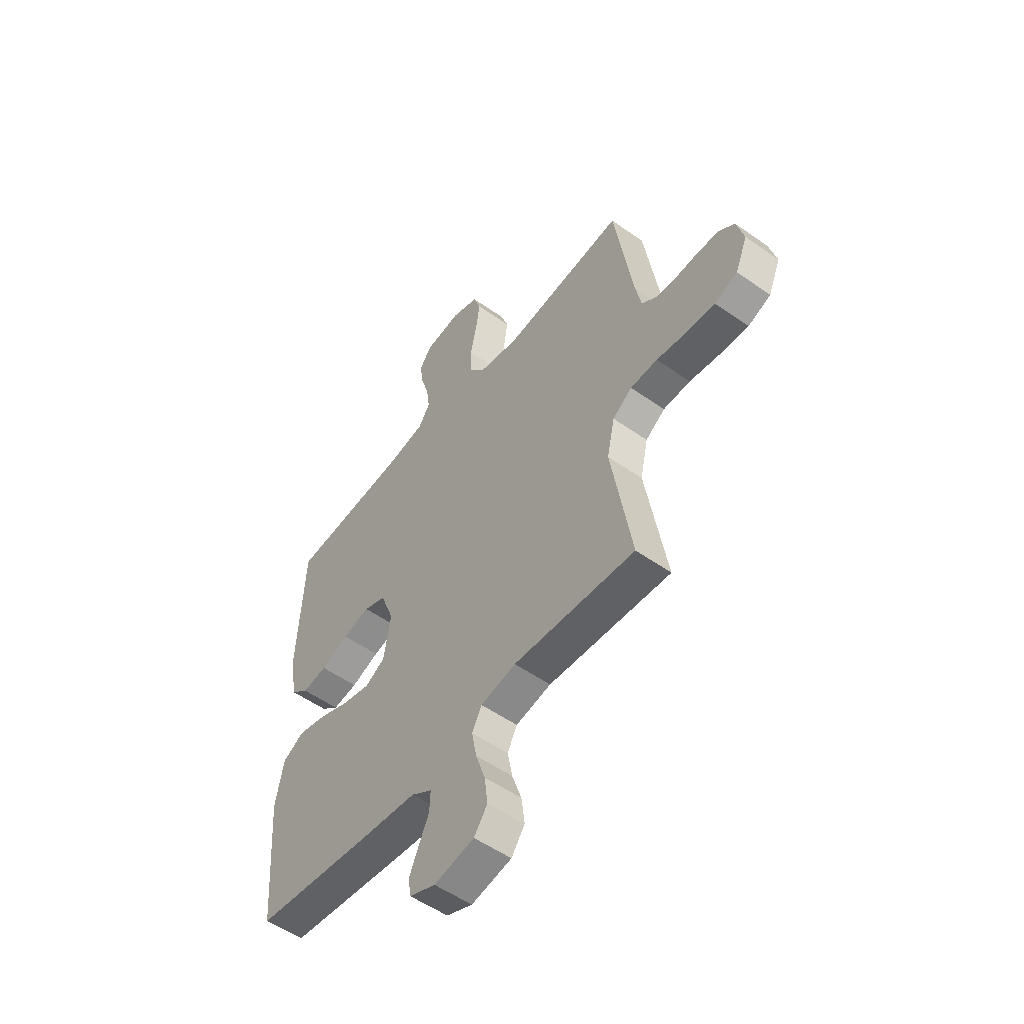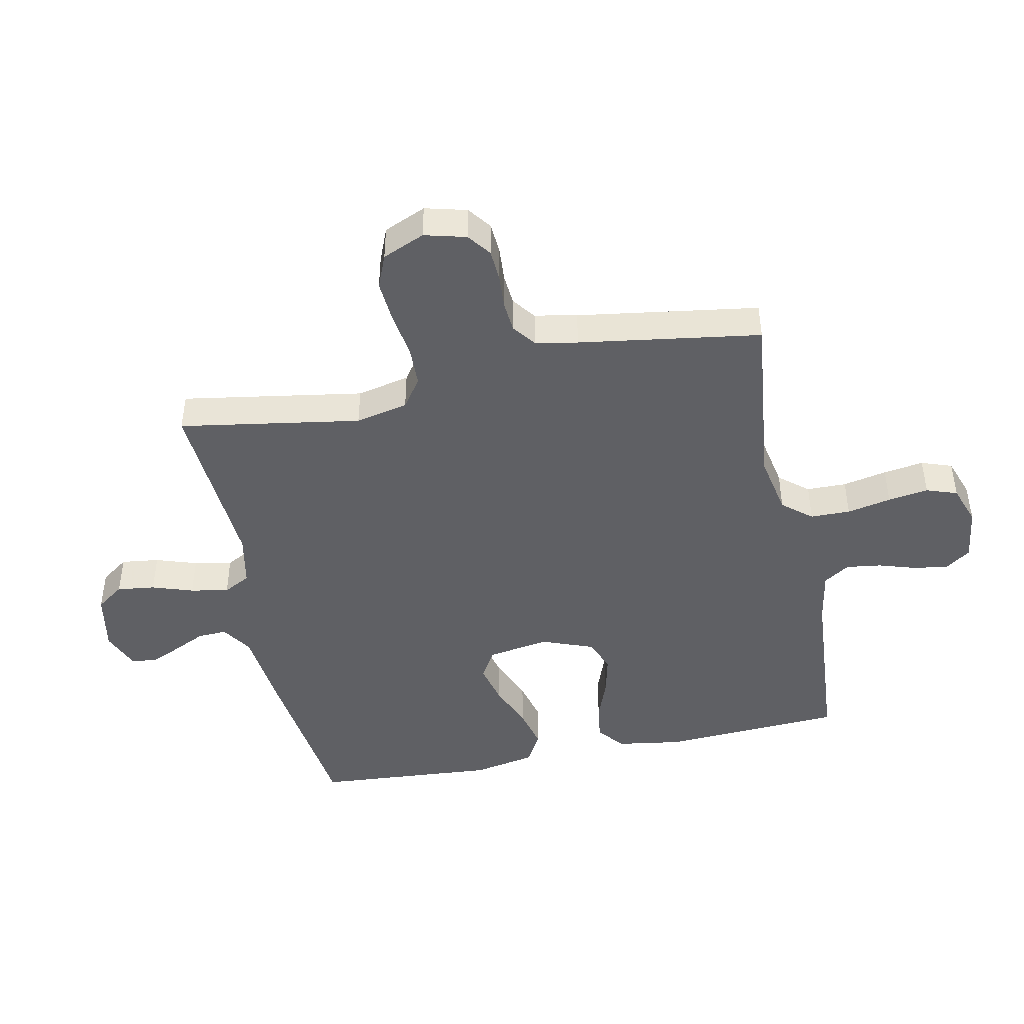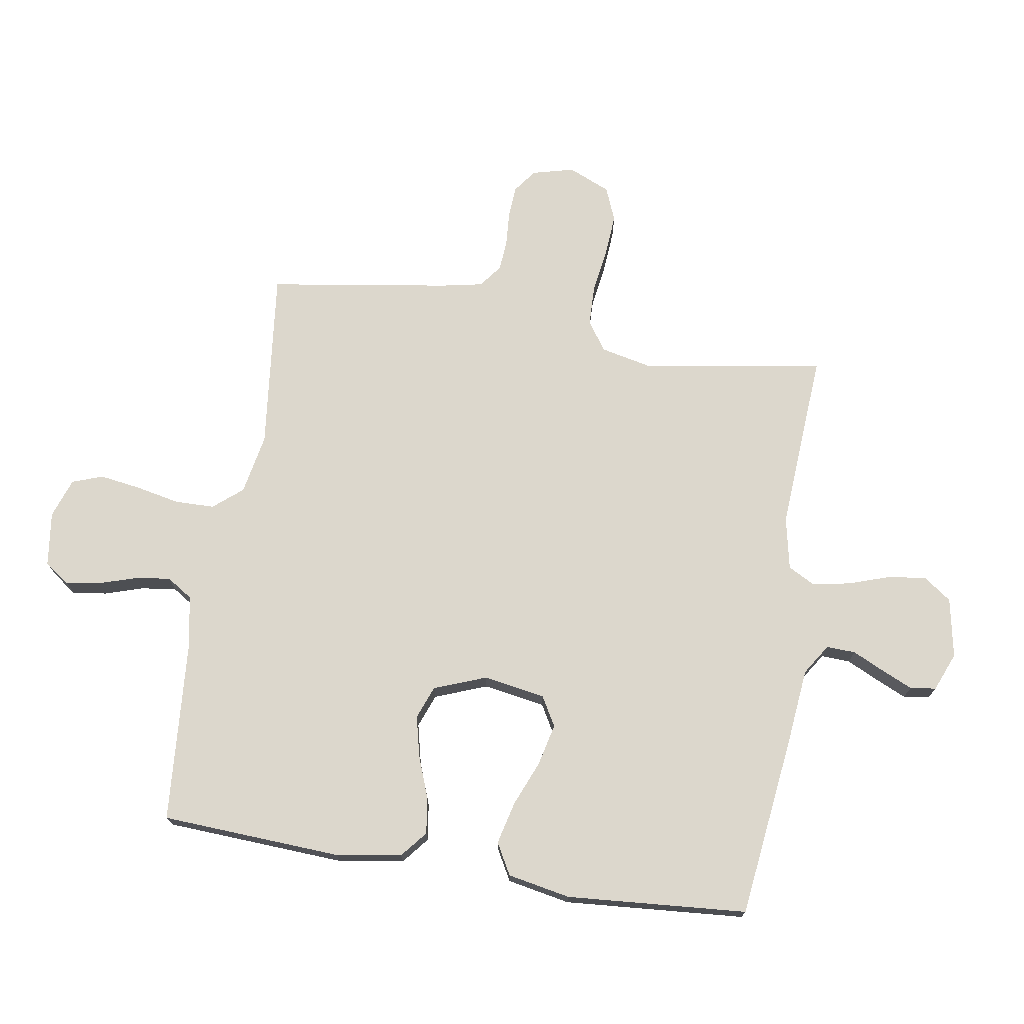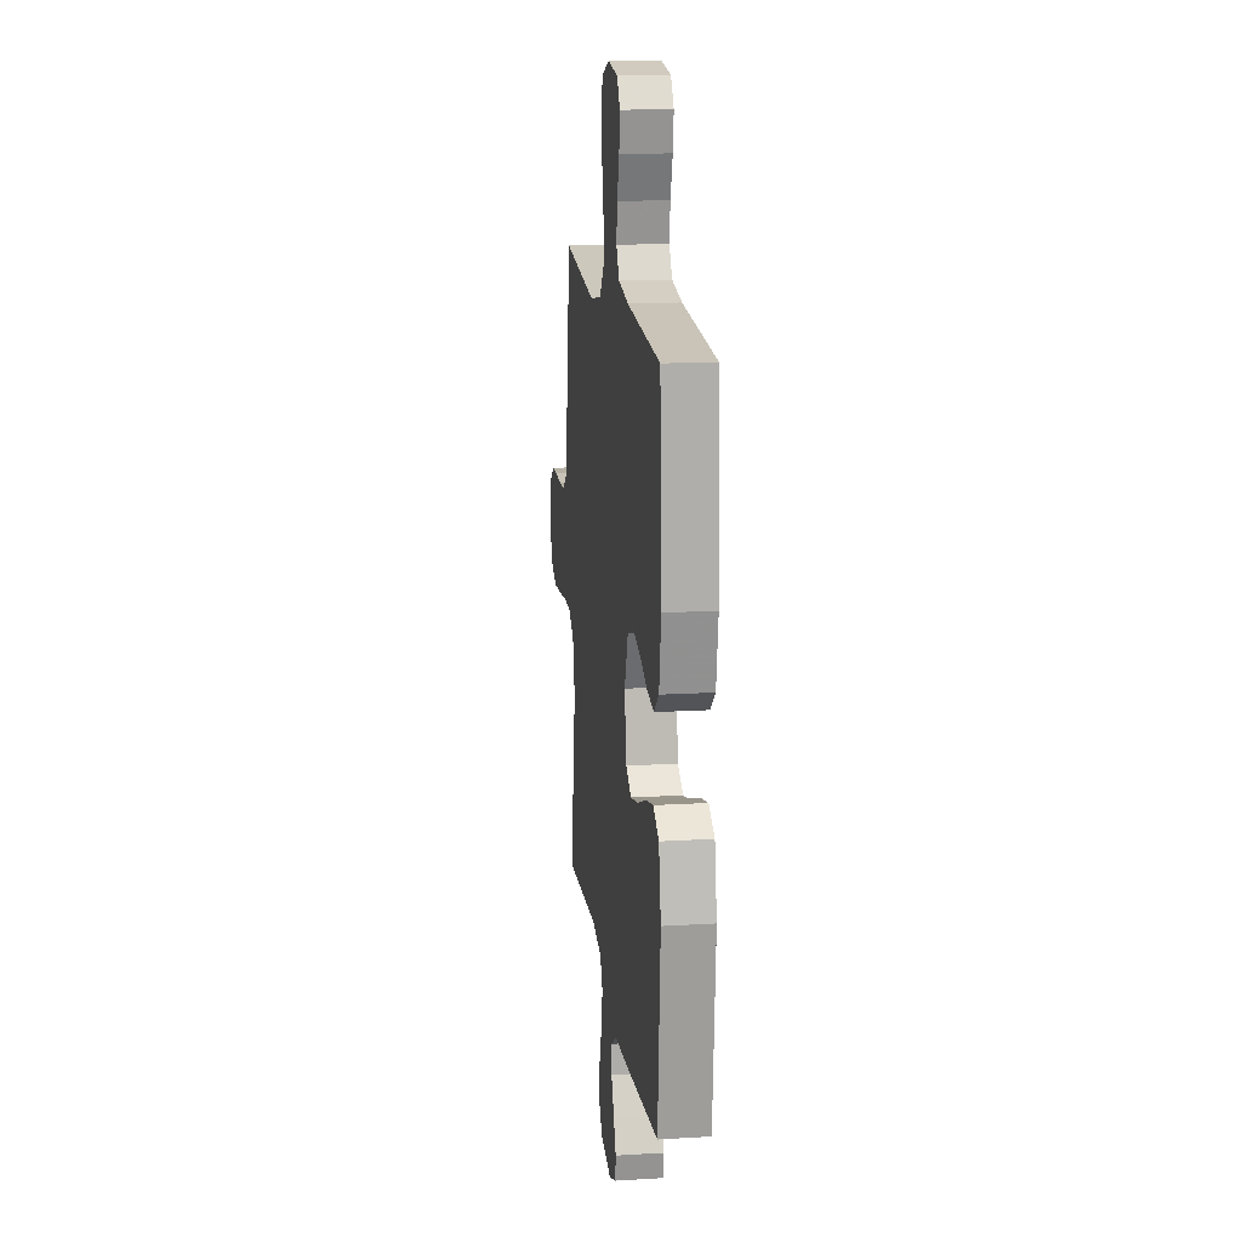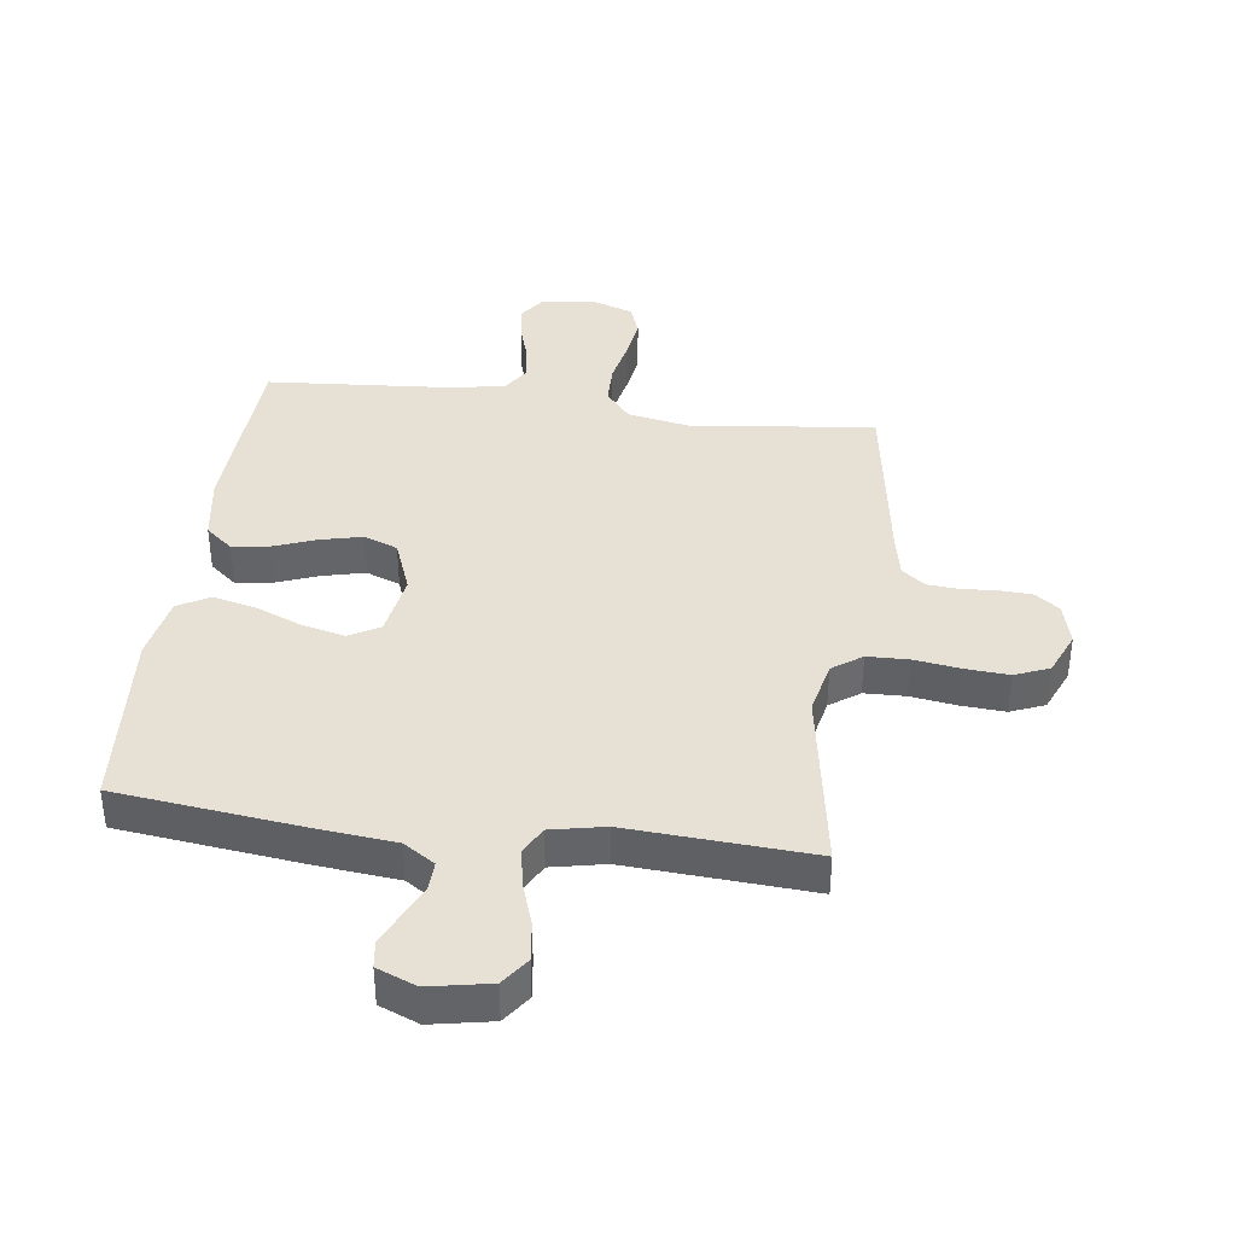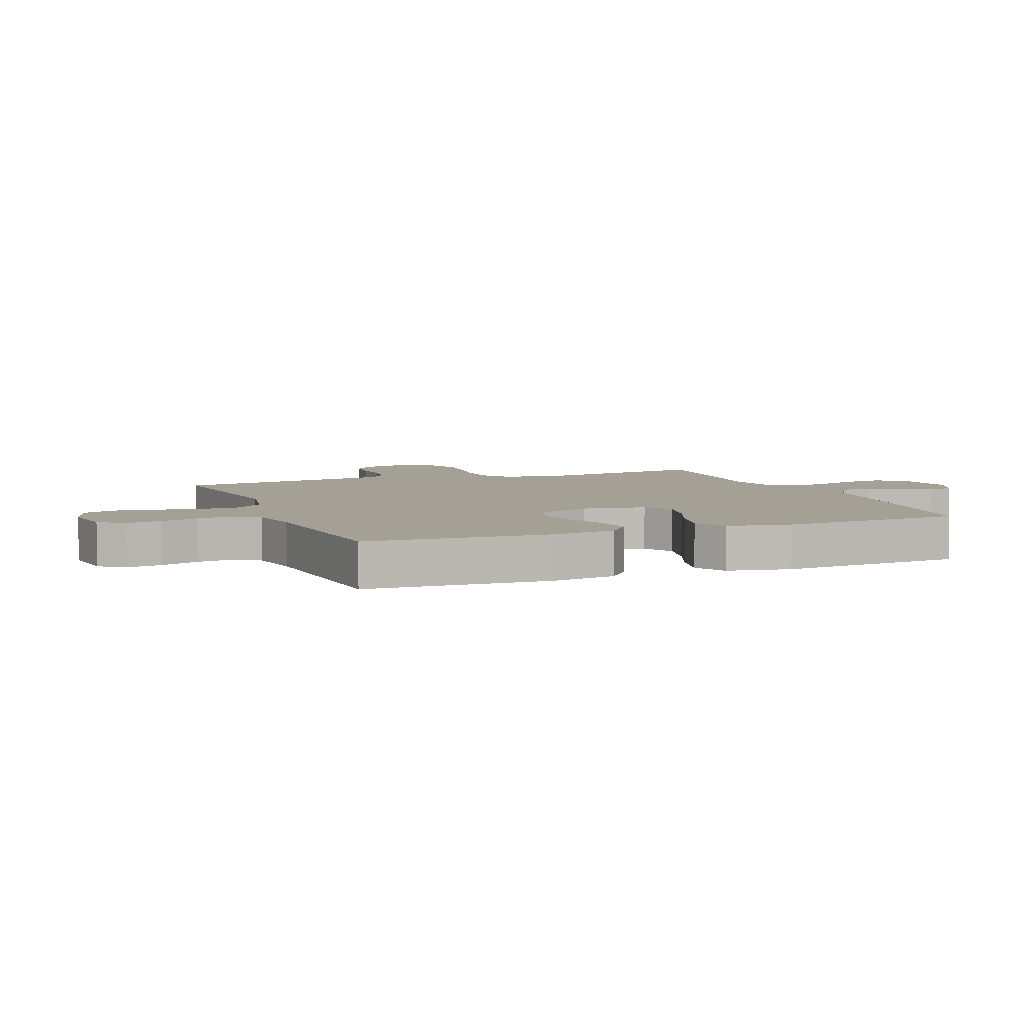
<metadata>
{"format":"obj","ext":"obj","renderer":"f3d","projection":"perspective","resolution":1024,"background":"white","views":[{"elev":-53.4,"azim":-127.1,"up":"+Z"},{"elev":-45.1,"azim":-78.2,"up":"+Y"},{"elev":72.9,"azim":99.2,"up":"+Y"},{"elev":15.6,"azim":82.8,"up":"+Z"},{"elev":39.0,"azim":-172.5,"up":"+Y"},{"elev":5.7,"azim":68.5,"up":"+Y"}]}
</metadata>
<code>
v 0.5 0.07 -0.5
v 0.2 0.07 -0.536
v 0.071 0.07 -0.549
v 0.02 0.07 -0.582
v 0.022 0.07 -0.63
v 0.047 0.07 -0.683
v 0.07 0.07 -0.734
v 0.064 0.07 -0.777
v 0 0.07 -0.803
v -0.099 0.07 -0.784
v -0.132 0.07 -0.738
v -0.124 0.07 -0.675
v -0.101 0.07 -0.607
v -0.089 0.07 -0.544
v -0.113 0.07 -0.499
v -0.2 0.07 -0.481
v -0.5 0.07 -0.5
v -0.45 0.07 -0.2
v -0.469 0.07 -0.113
v -0.517 0.07 -0.079
v -0.584 0.07 -0.077
v -0.659 0.07 -0.088
v -0.73 0.07 -0.093
v -0.786 0.07 -0.07
v -0.816 0.07 0
v -0.798 0.07 0.069
v -0.759 0.07 0.098
v -0.706 0.07 0.101
v -0.649 0.07 0.097
v -0.598 0.07 0.101
v -0.56 0.07 0.13
v -0.546 0.07 0.2
v -0.5 0.07 0.5
v -0.2 0.07 0.466
v -0.1 0.07 0.485
v -0.06 0.07 0.533
v -0.059 0.07 0.599
v -0.074 0.07 0.672
v -0.084 0.07 0.739
v -0.066 0.07 0.79
v 0 0.07 0.813
v 0.09 0.07 0.801
v 0.119 0.07 0.76
v 0.111 0.07 0.703
v 0.091 0.07 0.64
v 0.083 0.07 0.582
v 0.111 0.07 0.539
v 0.2 0.07 0.523
v 0.5 0.07 0.5
v 0.516 0.07 0.2
v 0.499 0.07 0.092
v 0.455 0.07 0.056
v 0.394 0.07 0.065
v 0.325 0.07 0.091
v 0.258 0.07 0.107
v 0.203 0.07 0.086
v 0.17 0.07 0
v 0.187 0.07 -0.103
v 0.236 0.07 -0.131
v 0.305 0.07 -0.115
v 0.381 0.07 -0.084
v 0.451 0.07 -0.067
v 0.503 0.07 -0.096
v 0.523 0.07 -0.2
v 0.5 0 -0.5
v 0.2 0 -0.536
v 0.071 0 -0.549
v 0.02 0 -0.582
v 0.022 0 -0.63
v 0.047 0 -0.683
v 0.07 0 -0.734
v 0.064 0 -0.777
v 0 0 -0.803
v -0.099 0 -0.784
v -0.132 0 -0.738
v -0.124 0 -0.675
v -0.101 0 -0.607
v -0.089 0 -0.544
v -0.113 0 -0.499
v -0.2 0 -0.481
v -0.5 0 -0.5
v -0.45 0 -0.2
v -0.469 0 -0.113
v -0.517 0 -0.079
v -0.584 0 -0.077
v -0.659 0 -0.088
v -0.73 0 -0.093
v -0.786 0 -0.07
v -0.816 0 0
v -0.798 0 0.069
v -0.759 0 0.098
v -0.706 0 0.101
v -0.649 0 0.097
v -0.598 0 0.101
v -0.56 0 0.13
v -0.546 0 0.2
v -0.5 0 0.5
v -0.2 0 0.466
v -0.1 0 0.485
v -0.06 0 0.533
v -0.059 0 0.599
v -0.074 0 0.672
v -0.084 0 0.739
v -0.066 0 0.79
v 0 0 0.813
v 0.09 0 0.801
v 0.119 0 0.76
v 0.111 0 0.703
v 0.091 0 0.64
v 0.083 0 0.582
v 0.111 0 0.539
v 0.2 0 0.523
v 0.5 0 0.5
v 0.516 0 0.2
v 0.499 0 0.092
v 0.455 0 0.056
v 0.394 0 0.065
v 0.325 0 0.091
v 0.258 0 0.107
v 0.203 0 0.086
v 0.17 0 0
v 0.187 0 -0.103
v 0.236 0 -0.131
v 0.305 0 -0.115
v 0.381 0 -0.084
v 0.451 0 -0.067
v 0.503 0 -0.096
v 0.523 0 -0.2
f 60 61 62 63
f 59 60 63 64
f 51 52 53 54
f 51 54 55
f 48 49 50 51
f 47 48 51 55
f 46 47 55 56
f 42 43 44 45
f 42 45 46
f 41 42 46
f 37 38 39 40
f 37 40 41 46
f 32 33 34
f 31 32 34 35
f 26 27 28 29
f 26 29 30
f 25 26 30
f 24 25 30
f 21 22 23 24
f 20 21 24 30
f 19 20 30 31
f 16 17 18
f 15 16 18 19
f 10 11 12 13
f 10 13 14
f 9 10 14
f 8 9 14
f 5 6 7 8
f 5 8 14 15
f 64 1 2 3
f 59 64 3 4
f 37 46 56 57
f 36 37 57 58
f 35 36 58
f 31 35 58
f 4 5 15 19
f 31 58 59
f 4 19 31 59
f 127 126 125 124
f 128 127 124 123
f 118 117 116 115
f 119 118 115
f 115 114 113 112
f 119 115 112 111
f 120 119 111 110
f 109 108 107 106
f 110 109 106
f 110 106 105
f 104 103 102 101
f 110 105 104 101
f 98 97 96
f 99 98 96 95
f 93 92 91 90
f 94 93 90
f 94 90 89
f 94 89 88
f 88 87 86 85
f 94 88 85 84
f 95 94 84 83
f 82 81 80
f 83 82 80 79
f 77 76 75 74
f 78 77 74
f 78 74 73
f 78 73 72
f 72 71 70 69
f 79 78 72 69
f 67 66 65 128
f 68 67 128 123
f 121 120 110 101
f 122 121 101 100
f 122 100 99
f 122 99 95
f 83 79 69 68
f 123 122 95
f 123 95 83 68
f 1 65 66 2
f 2 66 67 3
f 3 67 68 4
f 4 68 69 5
f 5 69 70 6
f 6 70 71 7
f 7 71 72 8
f 8 72 73 9
f 9 73 74 10
f 10 74 75 11
f 11 75 76 12
f 12 76 77 13
f 13 77 78 14
f 14 78 79 15
f 15 79 80 16
f 16 80 81 17
f 17 81 82 18
f 18 82 83 19
f 19 83 84 20
f 20 84 85 21
f 21 85 86 22
f 22 86 87 23
f 23 87 88 24
f 24 88 89 25
f 25 89 90 26
f 26 90 91 27
f 27 91 92 28
f 28 92 93 29
f 29 93 94 30
f 30 94 95 31
f 31 95 96 32
f 32 96 97 33
f 33 97 98 34
f 34 98 99 35
f 35 99 100 36
f 36 100 101 37
f 37 101 102 38
f 38 102 103 39
f 39 103 104 40
f 40 104 105 41
f 41 105 106 42
f 42 106 107 43
f 43 107 108 44
f 44 108 109 45
f 45 109 110 46
f 46 110 111 47
f 47 111 112 48
f 48 112 113 49
f 49 113 114 50
f 50 114 115 51
f 51 115 116 52
f 52 116 117 53
f 53 117 118 54
f 54 118 119 55
f 55 119 120 56
f 56 120 121 57
f 57 121 122 58
f 58 122 123 59
f 59 123 124 60
f 60 124 125 61
f 61 125 126 62
f 62 126 127 63
f 63 127 128 64
f 64 128 65 1

</code>
